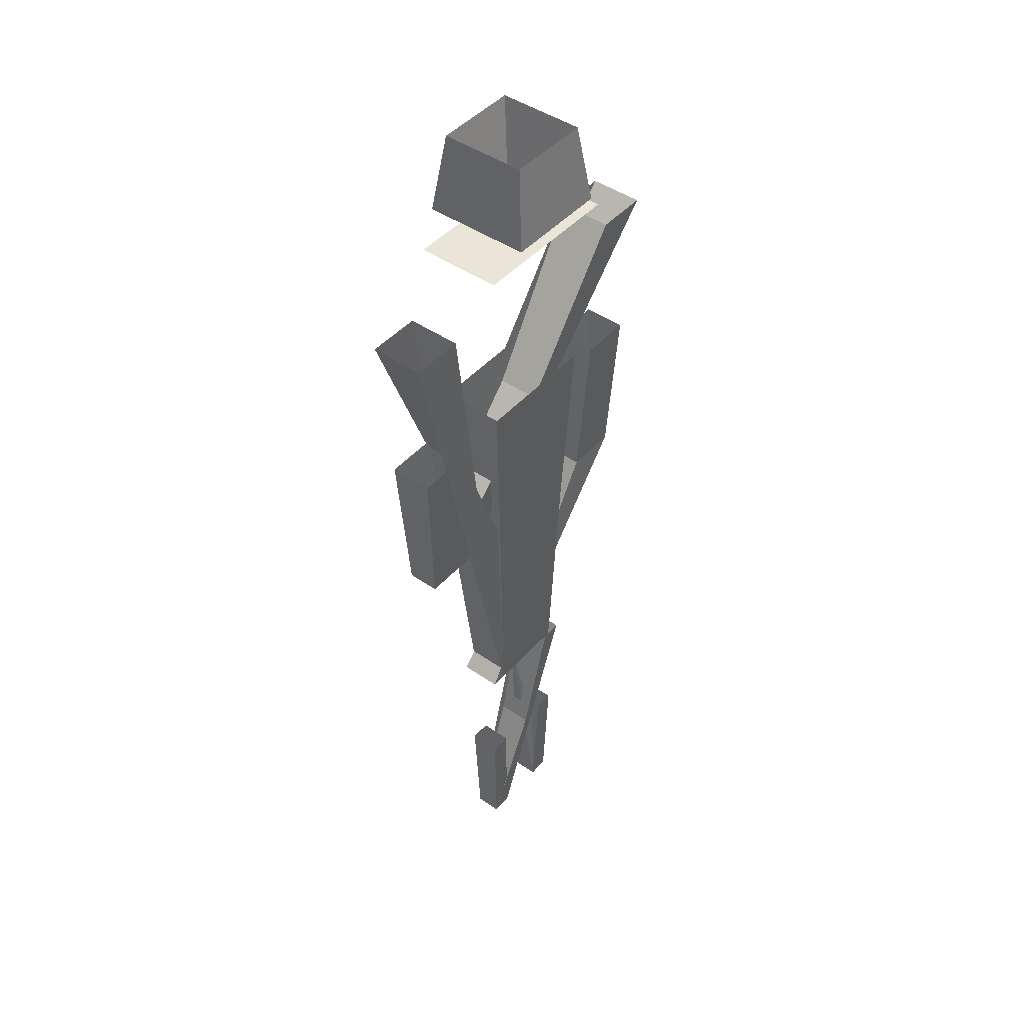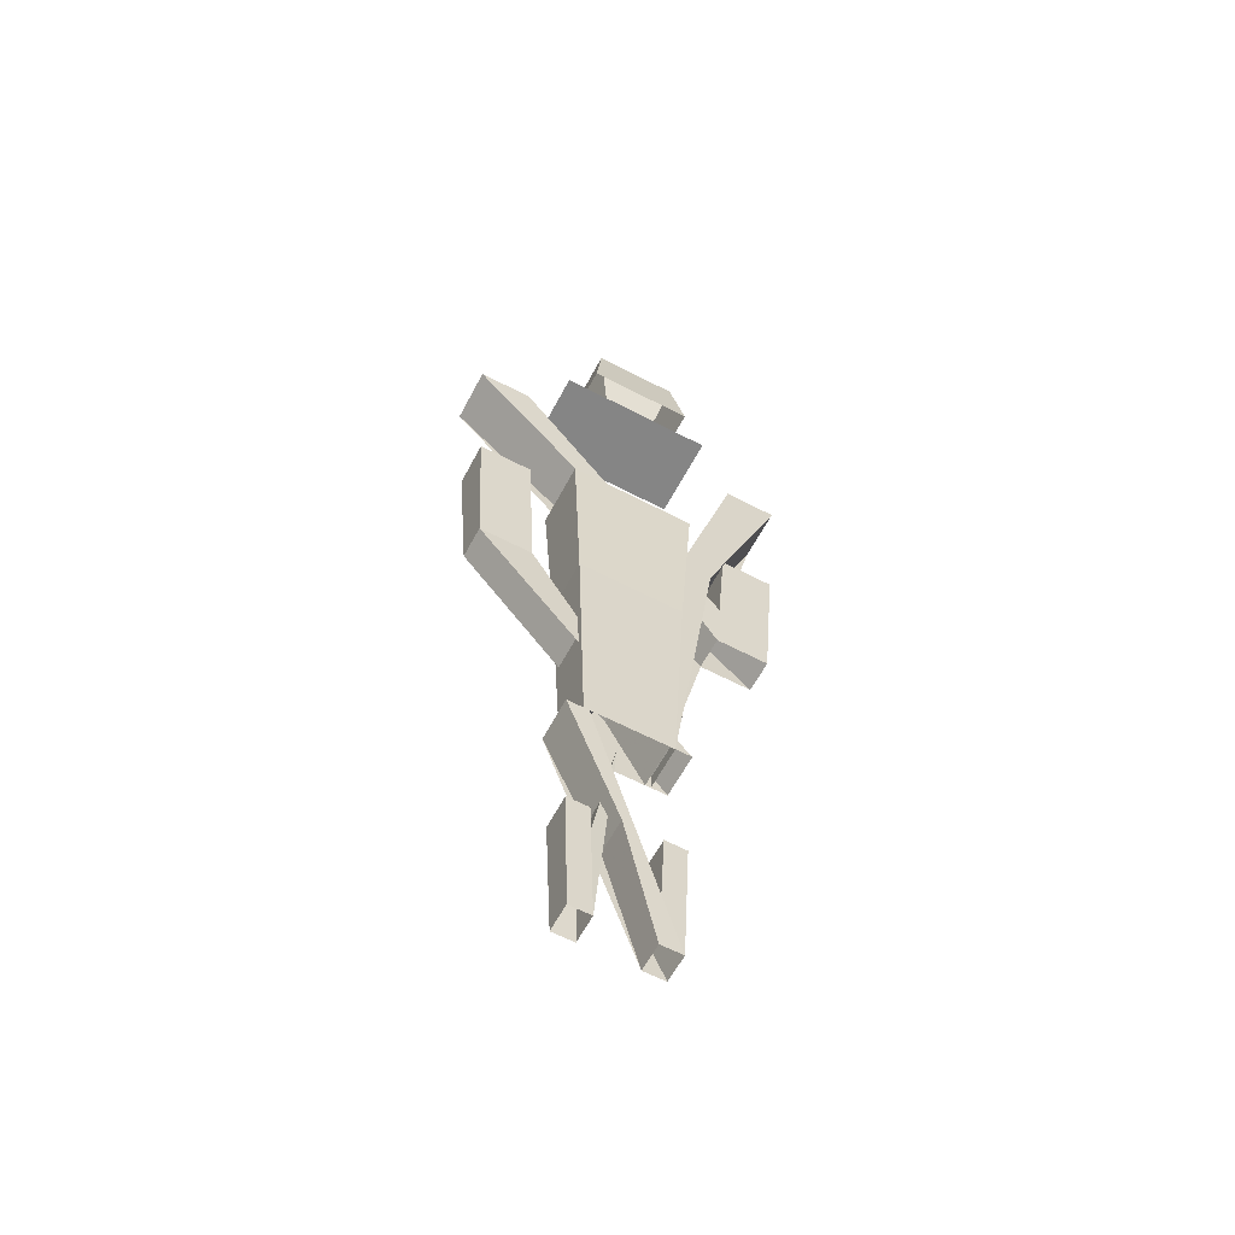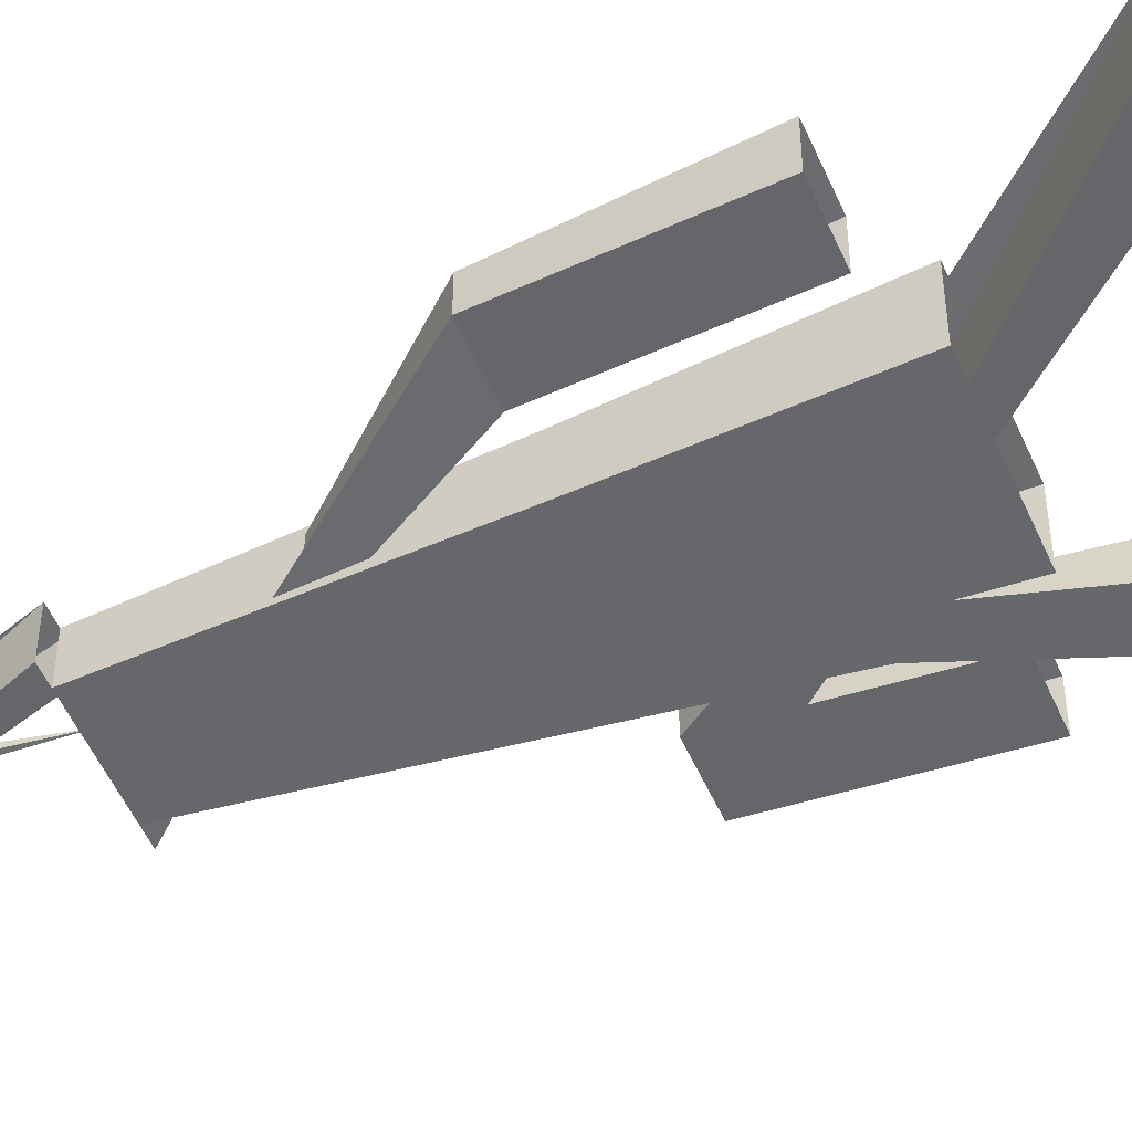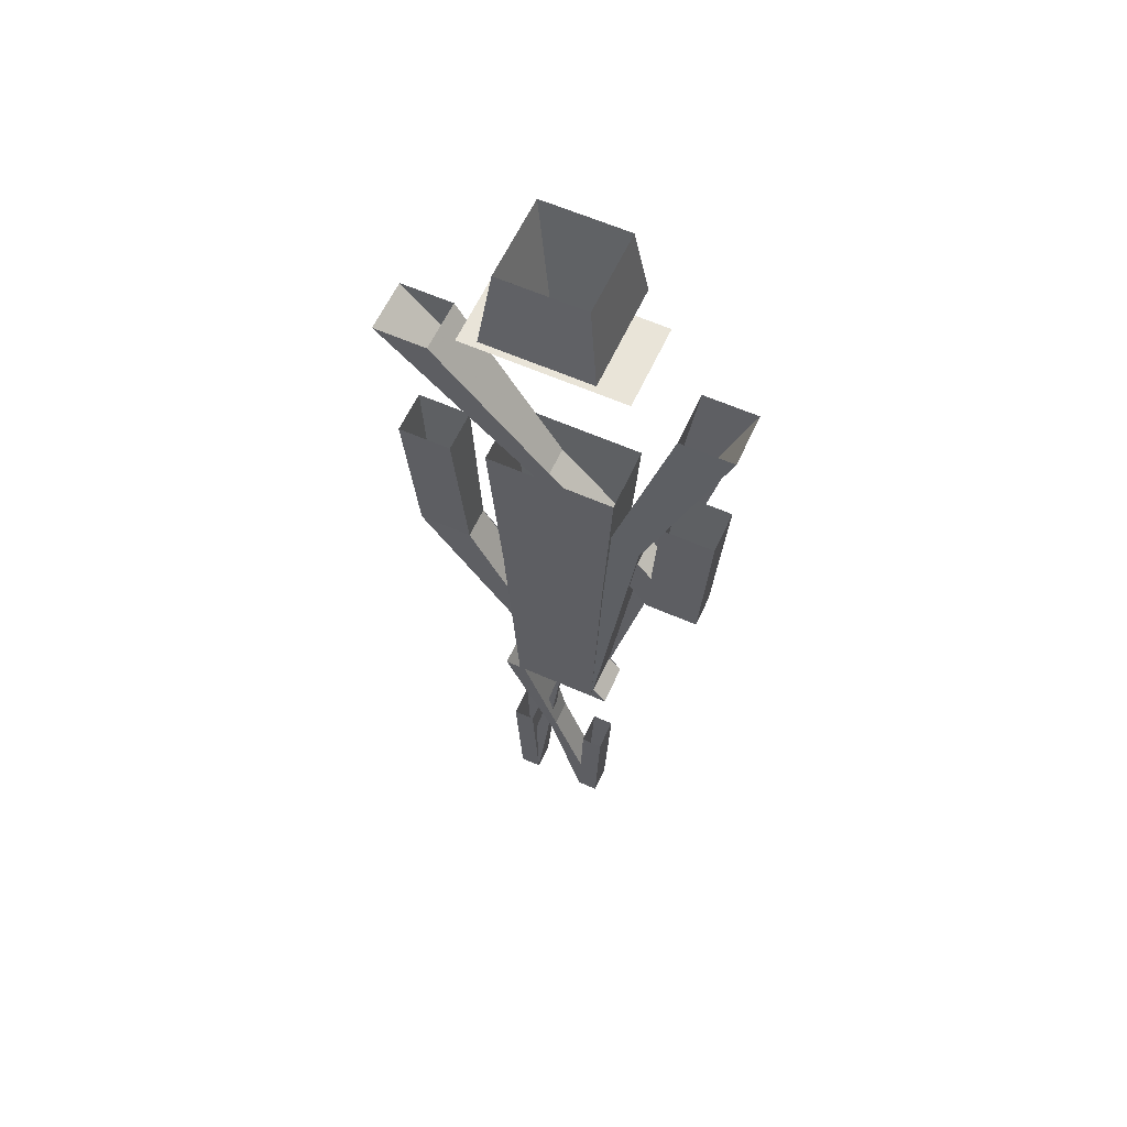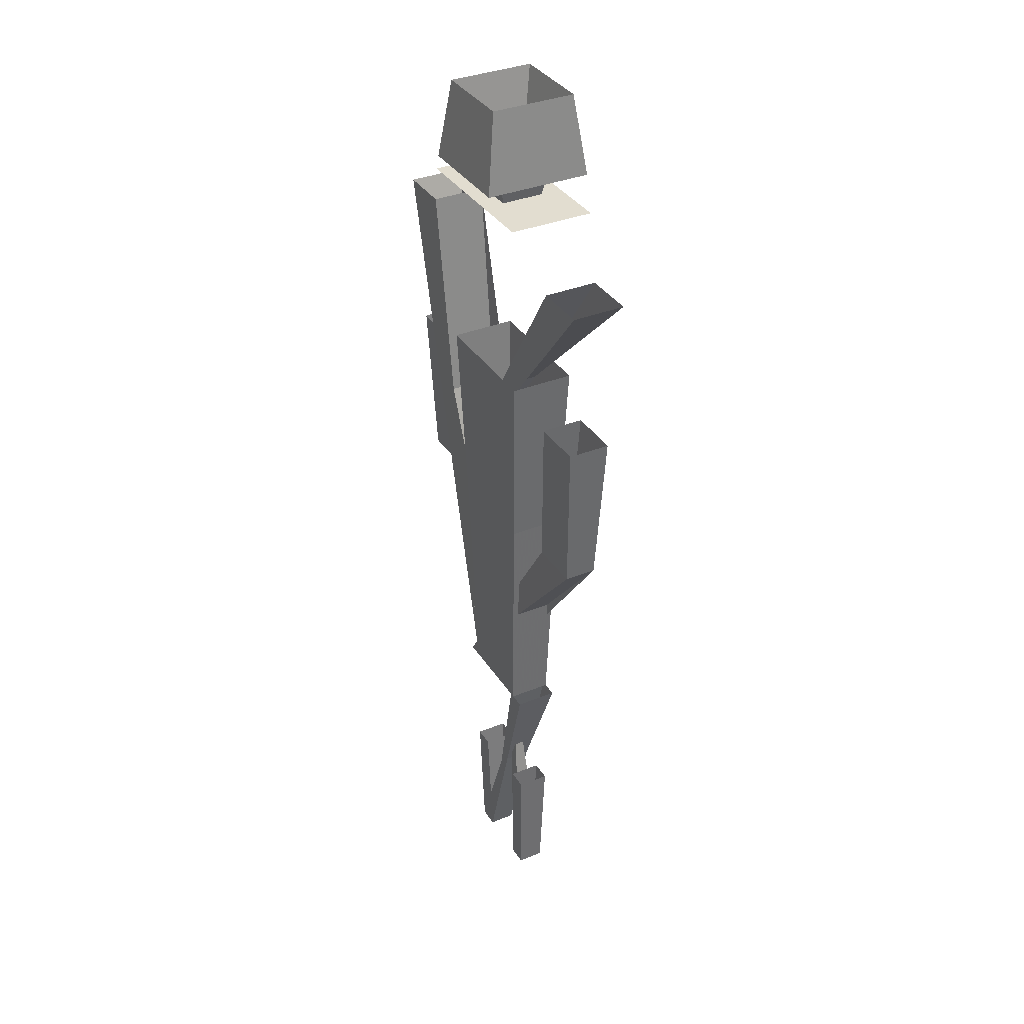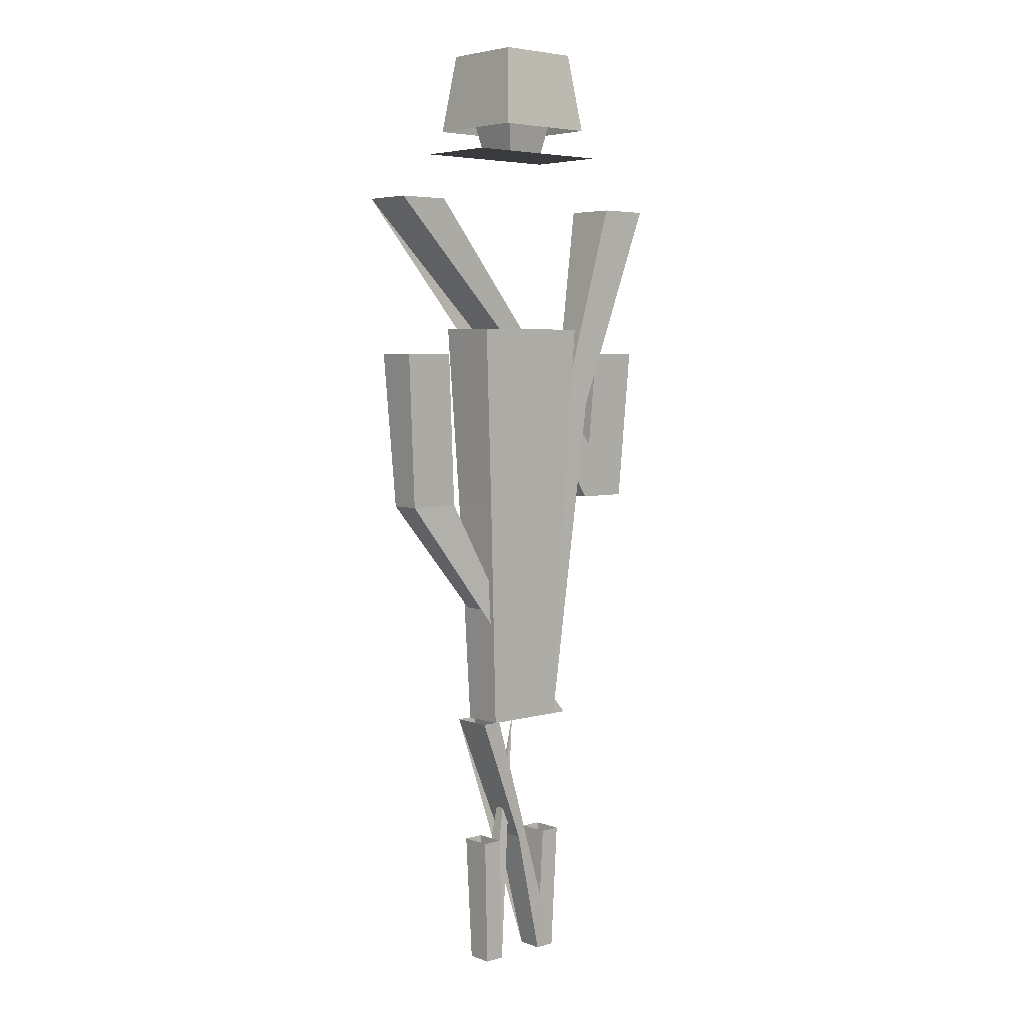
<metadata>
{"format":"obj","ext":"obj","renderer":"f3d","projection":"perspective","resolution":1024,"background":"white","views":[{"elev":45.4,"azim":-51.4,"up":"+Y"},{"elev":-61.7,"azim":152.0,"up":"+Y"},{"elev":-52.8,"azim":113.4,"up":"+Z"},{"elev":60.4,"azim":-155.6,"up":"+Y"},{"elev":35.4,"azim":61.7,"up":"+Y"},{"elev":4.8,"azim":138.5,"up":"+Y"}]}
</metadata>
<code>
v -0.1 1.2 0.1
v 0.1 1.2 0.1
v 0.1 1.2 -0.1
v -0.1 1.2 -0.1
v -0.08 1.35 0.08
v 0.08 1.35 0.08
v 0.08 1.35 -0.08
v -0.08 1.35 -0.08
v -0.04 1.15 0.04
v 0.04 1.15 0.04
v 0.04 1.15 -0.04
v -0.04 1.15 -0.04
v -0.15 1.15 0.08
v 0.15 1.15 0.08
v 0.15 1.15 -0.08
v -0.15 1.15 -0.08
v -0.12 0.8 0.06
v 0.12 0.8 0.06
v 0.12 0.8 -0.06
v -0.12 0.8 -0.06
v -0.1 0.45 0.05
v 0.1 0.45 0.05
v 0.1 0.45 -0.05
v -0.1 0.45 -0.05
v -0.08 0 0.04
v 0.08 0 0.04
v 0.08 0 -0.04
v -0.08 0 -0.04
v -0.22 1.05 0.05
v -0.32 1.05 0.05
v -0.32 1.05 -0.05
v -0.22 1.05 -0.05
v -0.2 0.75 0.04
v -0.3 0.75 0.04
v -0.3 0.75 -0.04
v -0.2 0.75 -0.04
v -0.18 0.45 0.03
v -0.28 0.45 0.03
v -0.28 0.45 -0.03
v -0.18 0.45 -0.03
v 0.22 1.05 0.05
v 0.32 1.05 0.05
v 0.32 1.05 -0.05
v 0.22 1.05 -0.05
v 0.2 0.75 0.04
v 0.3 0.75 0.04
v 0.3 0.75 -0.04
v 0.2 0.75 -0.04
v 0.18 0.45 0.03
v 0.28 0.45 0.03
v 0.28 0.45 -0.03
v 0.18 0.45 -0.03
v -0.07 0 0.04
v -0.11 0 0.04
v -0.11 0 -0.04
v -0.07 0 -0.04
v -0.06 -0.25 0.03
v -0.1 -0.25 0.03
v -0.1 -0.25 -0.03
v -0.06 -0.25 -0.03
v -0.05 -0.5 0.025
v -0.09 -0.5 0.025
v -0.09 -0.5 -0.025
v -0.05 -0.5 -0.025
v 0.07 0 0.04
v 0.11 0 0.04
v 0.11 0 -0.04
v 0.07 0 -0.04
v 0.06 -0.25 0.03
v 0.1 -0.25 0.03
v 0.1 -0.25 -0.03
v 0.06 -0.25 -0.03
v 0.05 -0.5 0.025
v 0.09 -0.5 0.025
v 0.09 -0.5 -0.025
v 0.05 -0.5 -0.025
f 1 2 6 5
f 2 3 7 6
f 3 4 8 7
f 4 1 5 8
f 5 6 10 9
f 6 7 11 10
f 7 8 12 11
f 8 5 9 12
f 13 14 15 16
f 17 18 22 21
f 18 19 23 22
f 19 20 24 23
f 20 17 21 24
f 21 22 26 25
f 22 23 27 26
f 23 24 28 27
f 24 21 25 28
f 25 26 30 29
f 26 27 31 30
f 27 28 32 31
f 28 25 29 32
f 33 34 38 37
f 34 35 39 38
f 35 36 40 39
f 36 33 37 40
f 37 38 42 41
f 38 39 43 42
f 39 40 44 43
f 40 37 41 44
f 45 46 50 49
f 46 47 51 50
f 47 48 52 51
f 48 45 49 52
f 49 50 54 53
f 50 51 55 54
f 51 52 56 55
f 52 49 53 56
f 57 58 62 61
f 58 59 63 62
f 59 60 64 63
f 60 57 61 64
f 61 62 66 65
f 62 63 67 66
f 63 64 68 67
f 64 61 65 68
f 69 70 74 73
f 70 71 75 74
f 71 72 76 75
f 72 69 73 76
f 73 74 78 77
f 74 75 79 78
f 75 76 80 79
f 76 73 77 80

</code>
